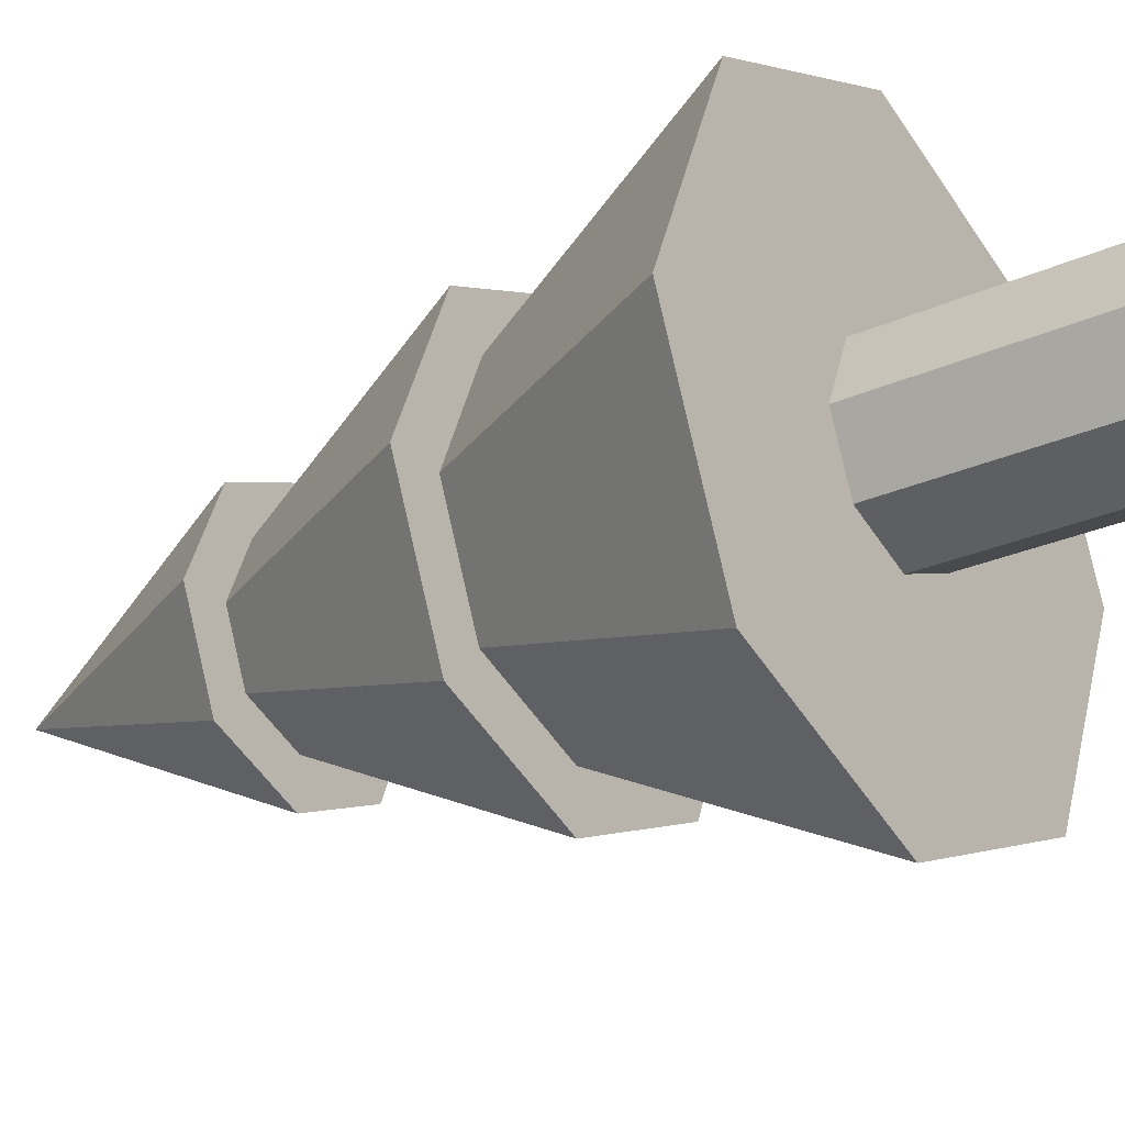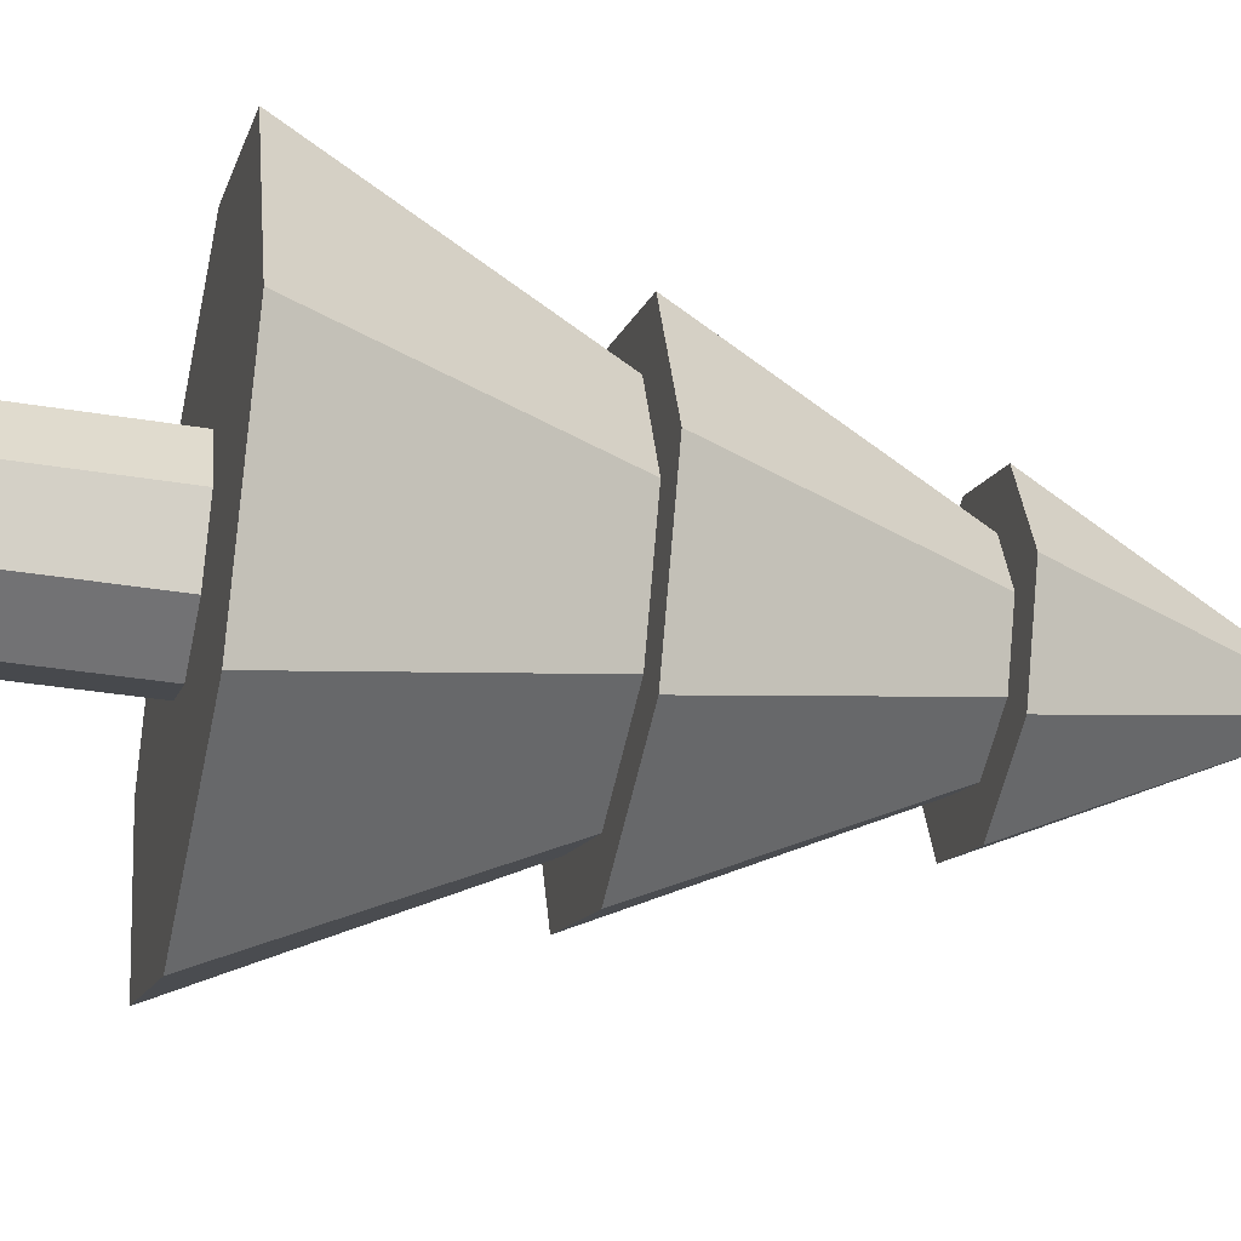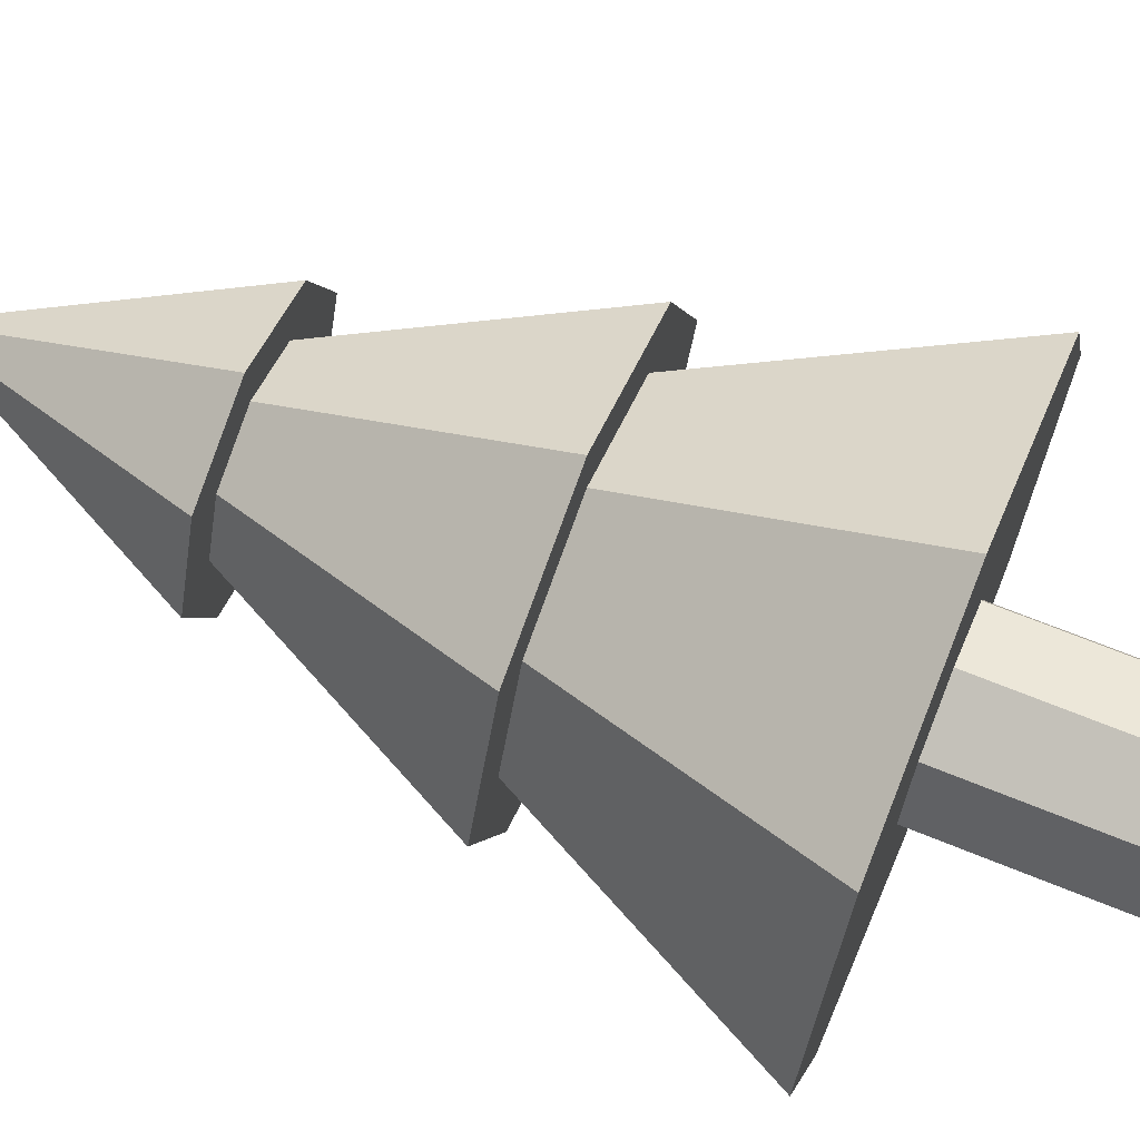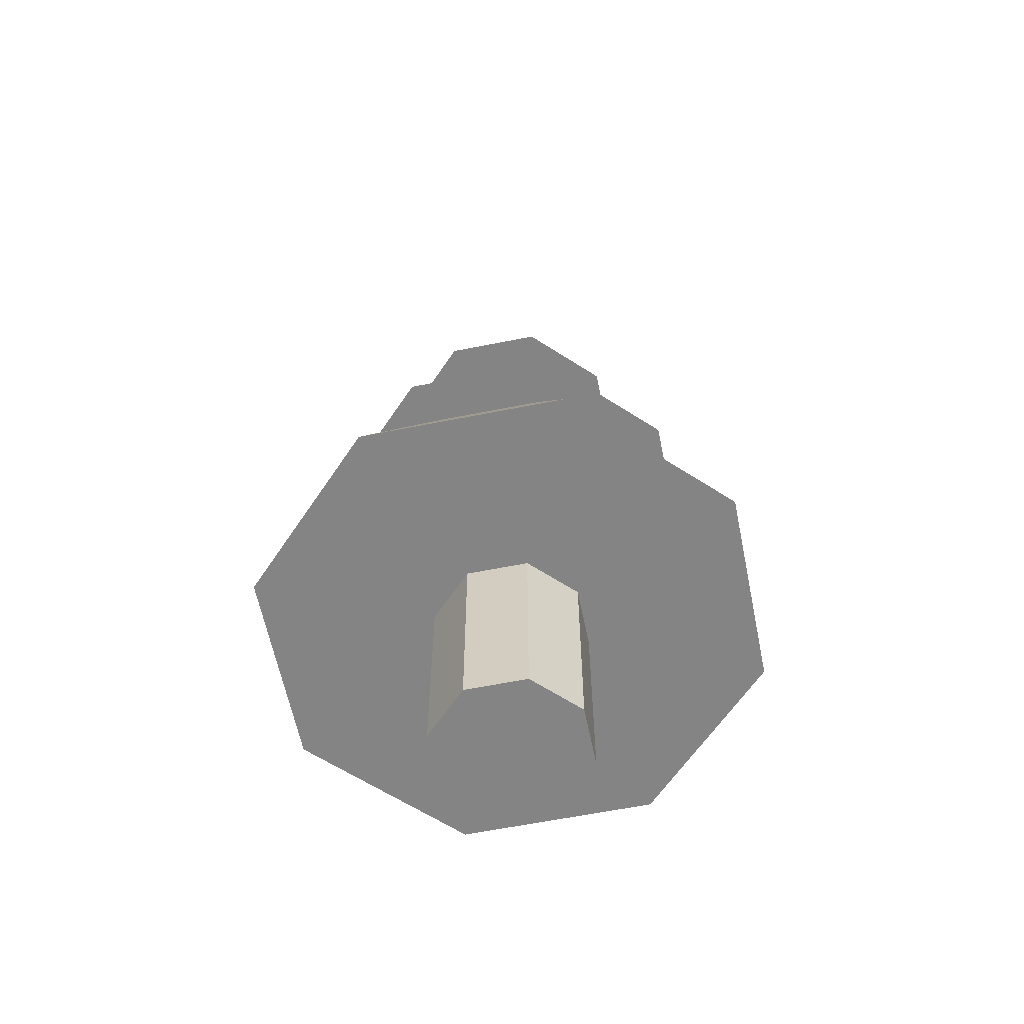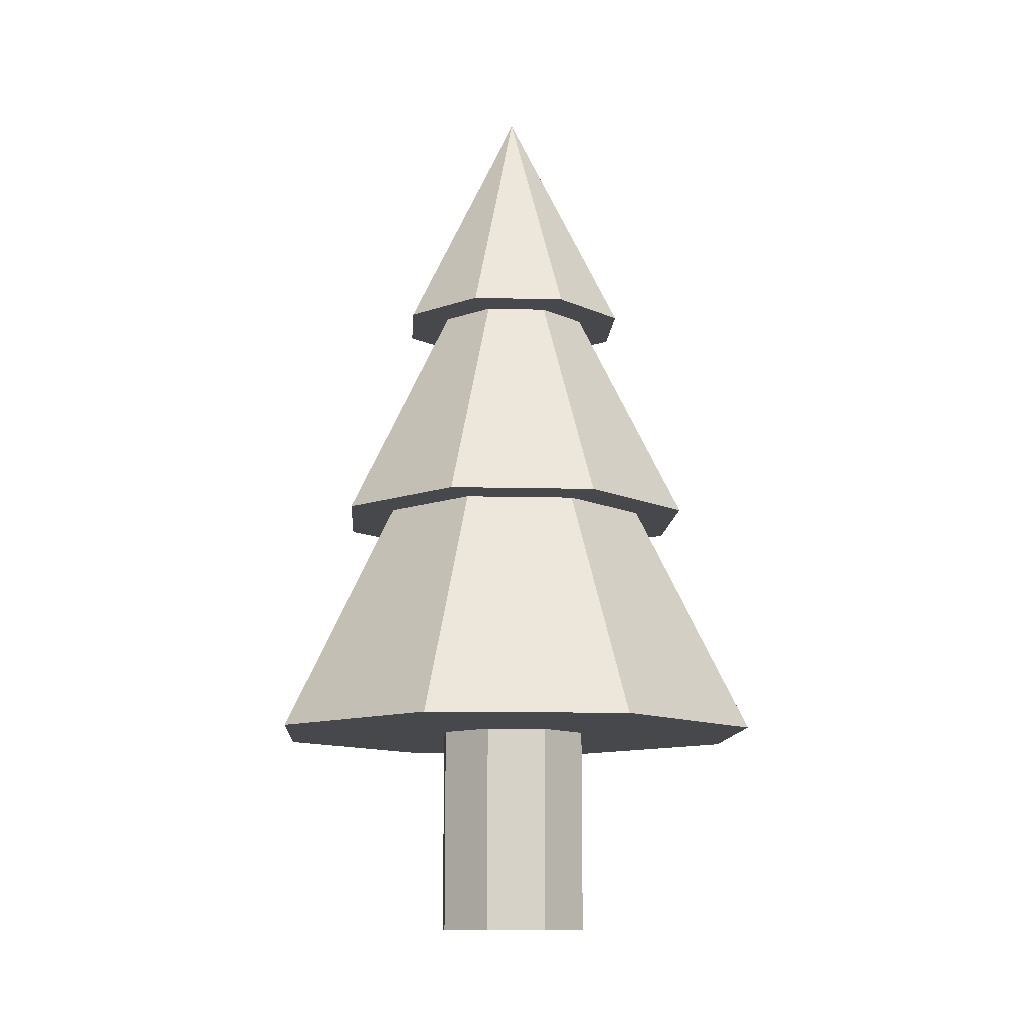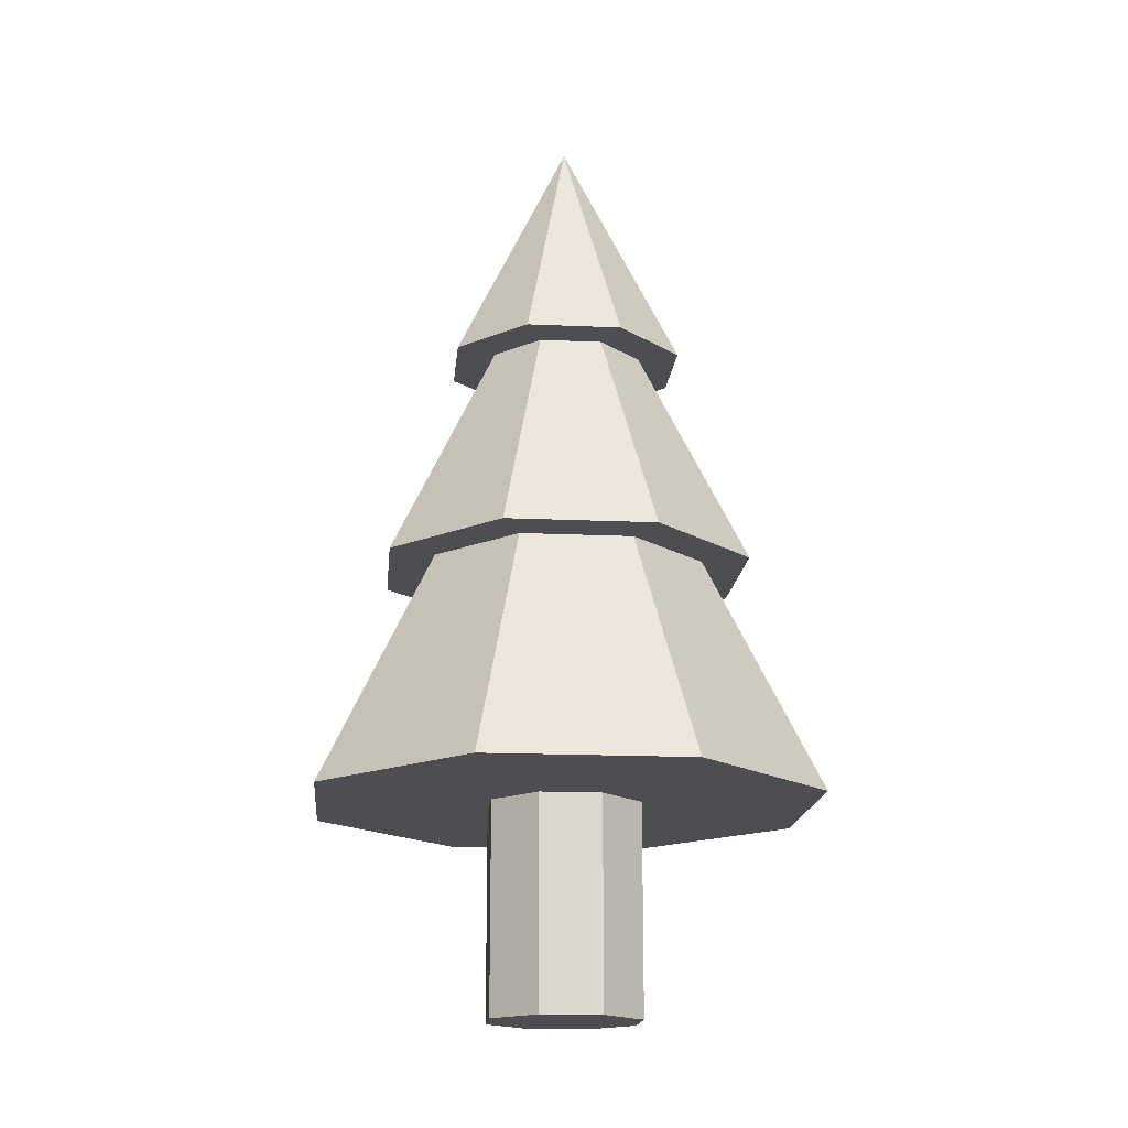
<metadata>
{"format":"obj","ext":"obj","renderer":"f3d","projection":"perspective","resolution":1024,"background":"white","views":[{"elev":-26.3,"azim":-54.4,"up":"+Z"},{"elev":-33.3,"azim":76.9,"up":"+Z"},{"elev":68.5,"azim":-67.8,"up":"+Z"},{"elev":-61.4,"azim":-11.0,"up":"+Y"},{"elev":-11.5,"azim":-161.0,"up":"+Y"},{"elev":-16.9,"azim":152.3,"up":"+Y"}]}
</metadata>
<code>
o Cone.002
v 0 4.327 -0.9695
v 0.6855 4.327 -0.6855
v 0.9695 4.327 0
v 0.6855 4.327 0.6855
v -0 4.327 0.9695
v 0 6.266 0
v -0.6855 4.327 0.6855
v -0.9695 4.327 -0
v -0.6855 4.327 -0.6855
f 8 6 9
f 1 6 2
f 7 6 8
f 5 6 7
f 4 6 5
f 3 6 4
f 9 6 1
f 2 6 3
f 1 2 3 4 5 7 8 9
o Cone.001
v 0 2.547 -1.526
v 1.079 2.547 -1.079
v 1.526 2.547 0
v 1.079 2.547 1.079
v -0 2.547 1.526
v 0 5.599 0
v -1.079 2.547 1.079
v -1.526 2.547 -0
v -1.079 2.547 -1.079
f 17 15 18
f 10 15 11
f 16 15 17
f 14 15 16
f 13 15 14
f 12 15 13
f 18 15 10
f 11 15 12
f 10 11 12 13 14 16 17 18
o Cone
v 0 0.6562 -2.086
v 1.475 0.6562 -1.475
v 2.086 0.6562 0
v 1.475 0.6562 1.475
v -0 0.6562 2.086
v 0 4.829 0
v -1.475 0.6562 1.475
v -2.086 0.6562 -0
v -1.475 0.6562 -1.475
f 26 24 27
f 19 24 20
f 25 24 26
f 23 24 25
f 22 24 23
f 21 24 22
f 27 24 19
f 20 24 21
f 19 20 21 22 23 25 26 27
o Cylinder
v 0 -1 -0.6304
v 0 1 -0.6304
v 0.4458 -1 -0.4458
v 0.4458 1 -0.4458
v 0.6304 -1 0
v 0.6304 1 0
v 0.4458 -1 0.4458
v 0.4458 1 0.4458
v -0 -1 0.6304
v -0 1 0.6304
v -0.4458 -1 0.4458
v -0.4458 1 0.4458
v -0.6304 -1 -0
v -0.6304 1 -0
v -0.4458 -1 -0.4458
v -0.4458 1 -0.4458
f 28 29 31 30
f 30 31 33 32
f 32 33 35 34
f 34 35 37 36
f 36 37 39 38
f 38 39 41 40
f 31 29 43 41 39 37 35 33
f 42 43 29 28
f 40 41 43 42
f 28 30 32 34 36 38 40 42

</code>
